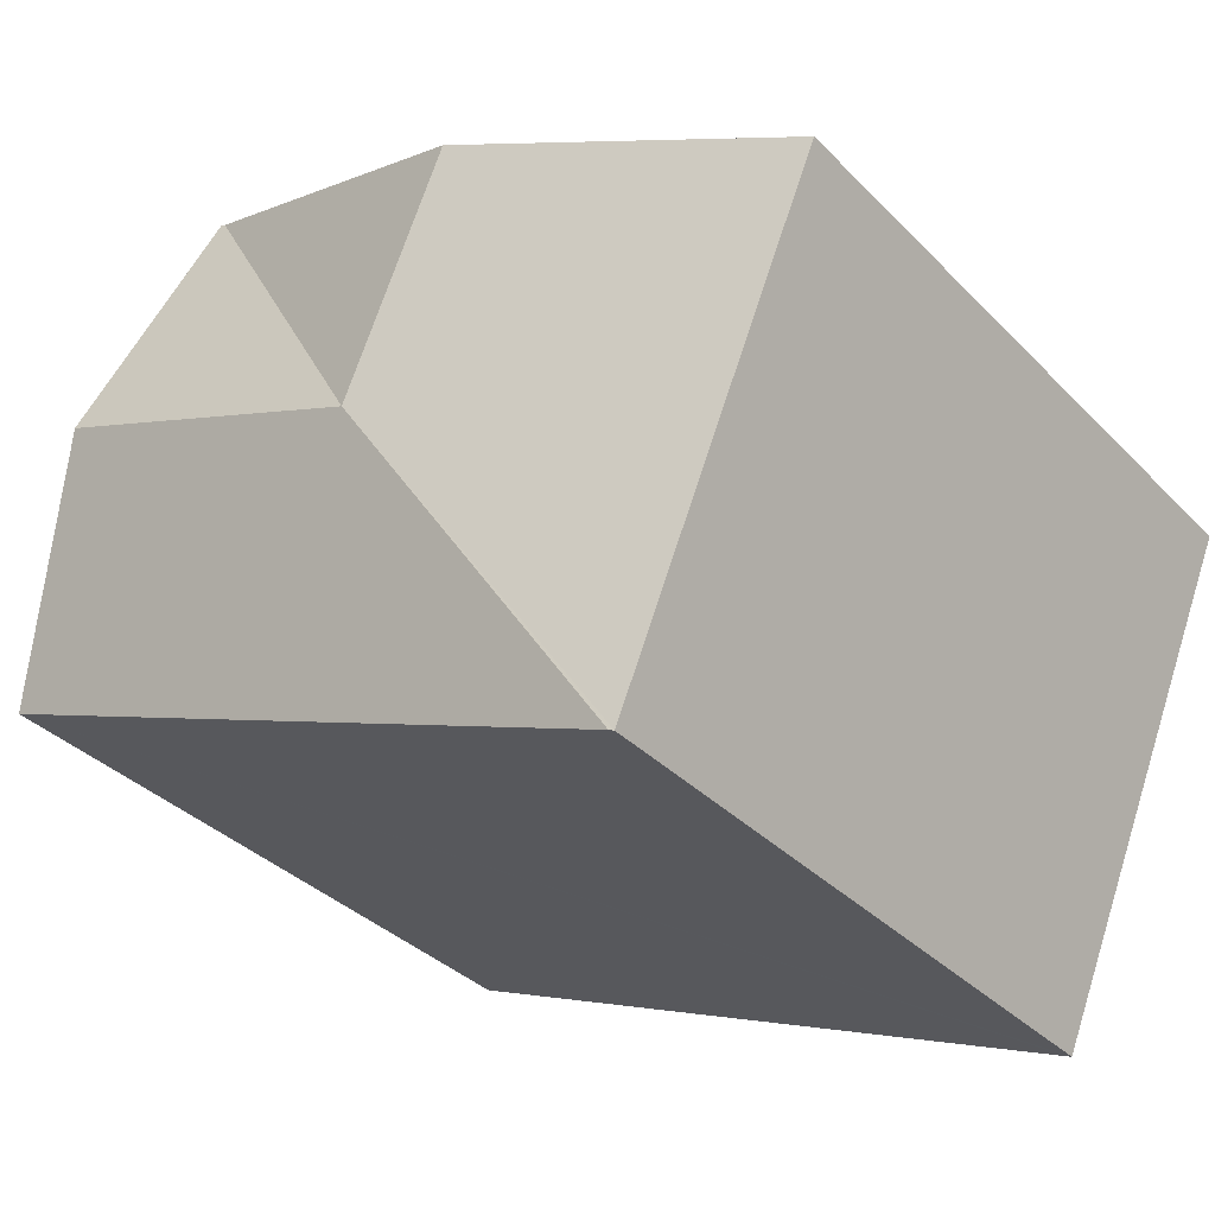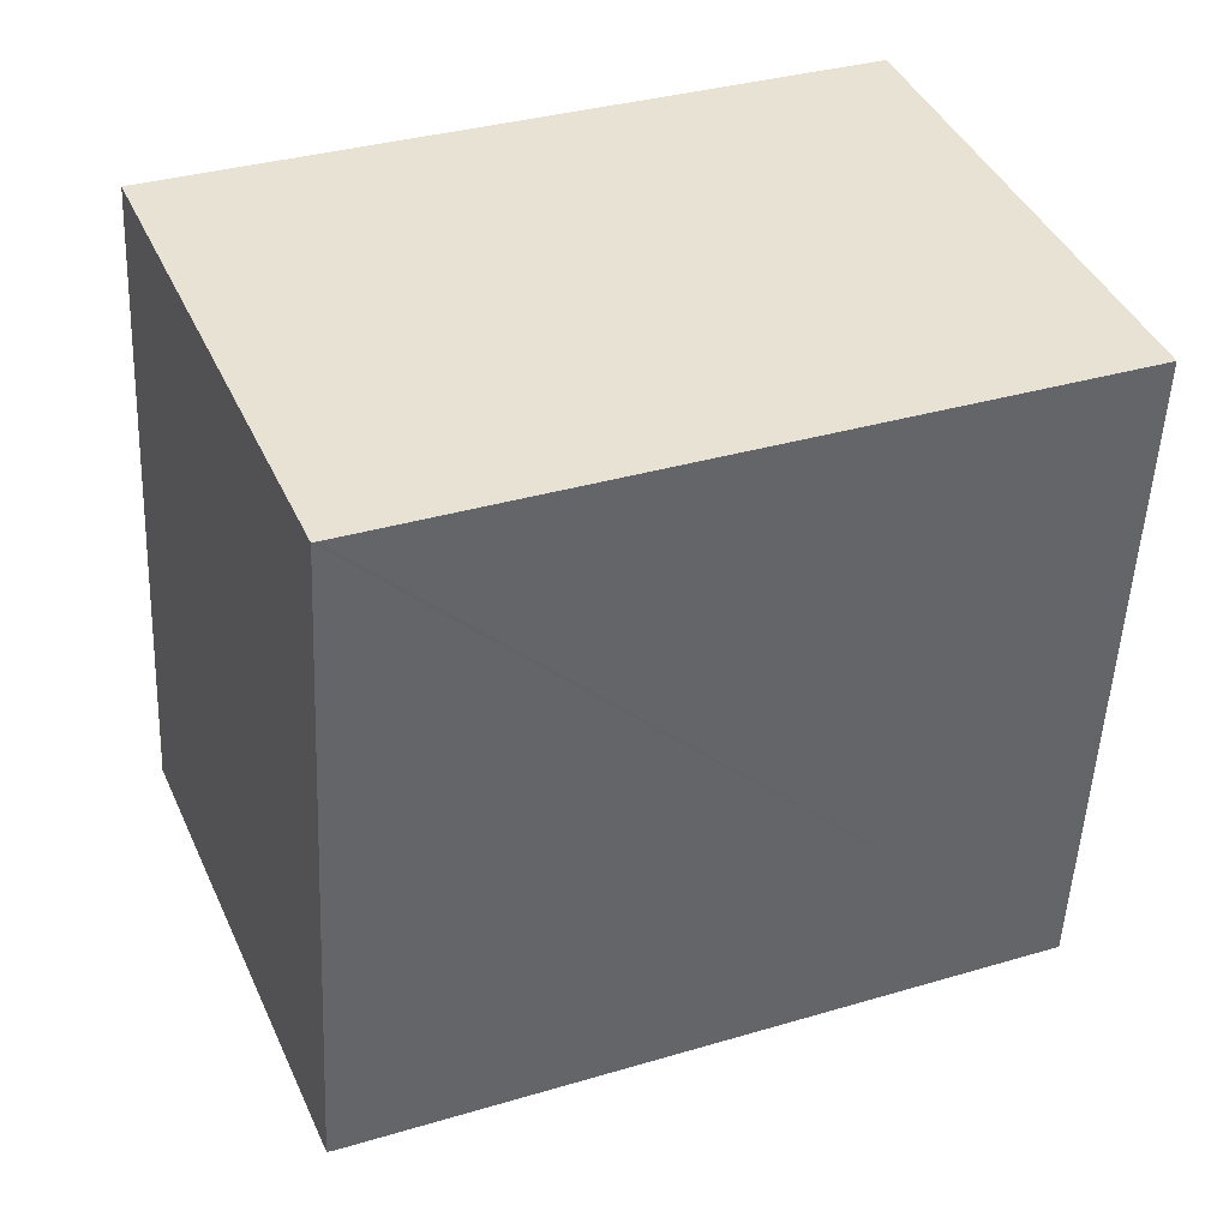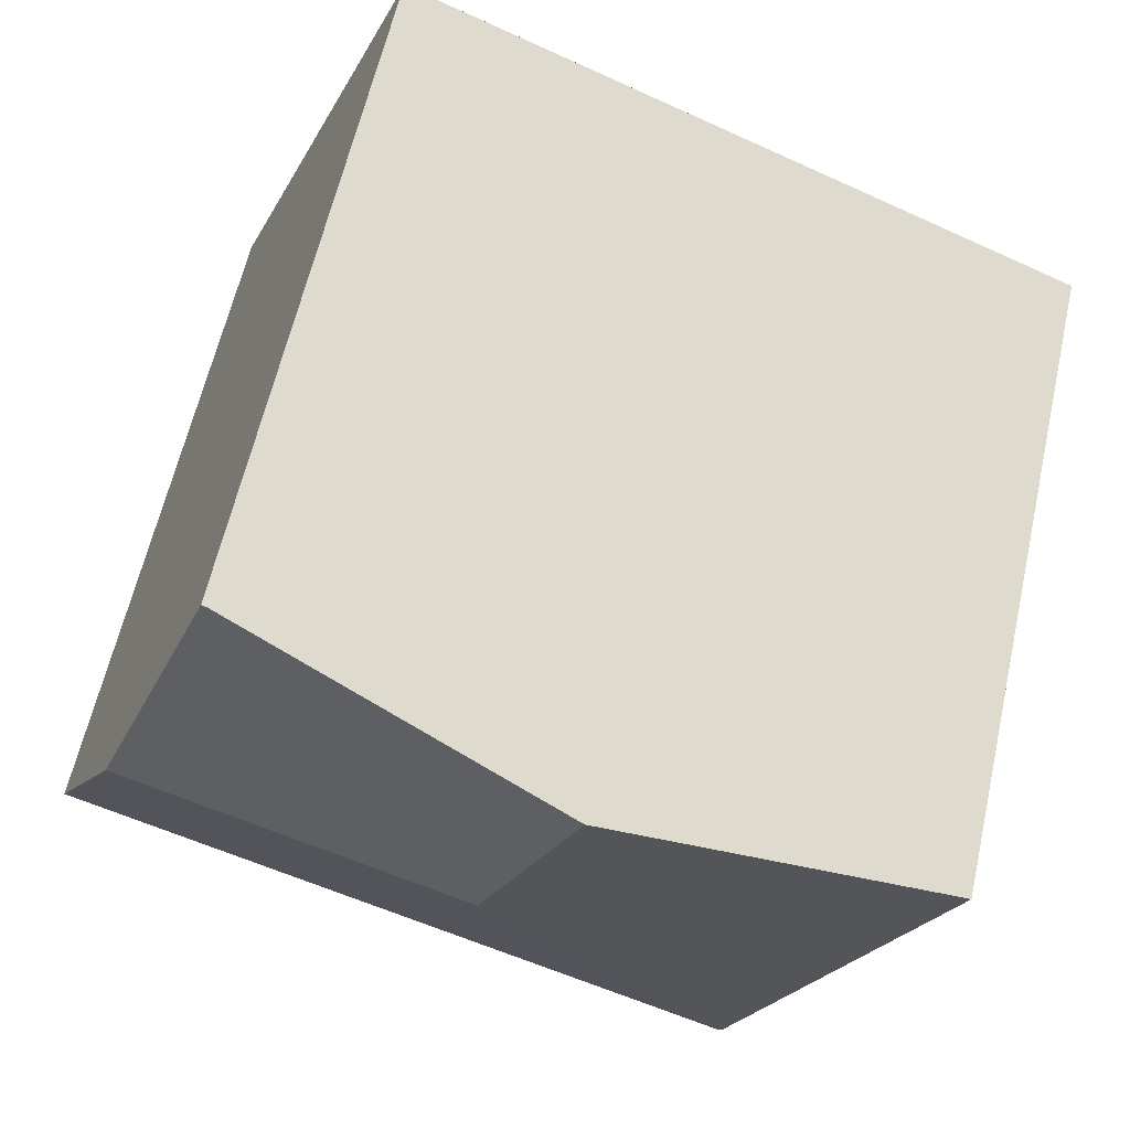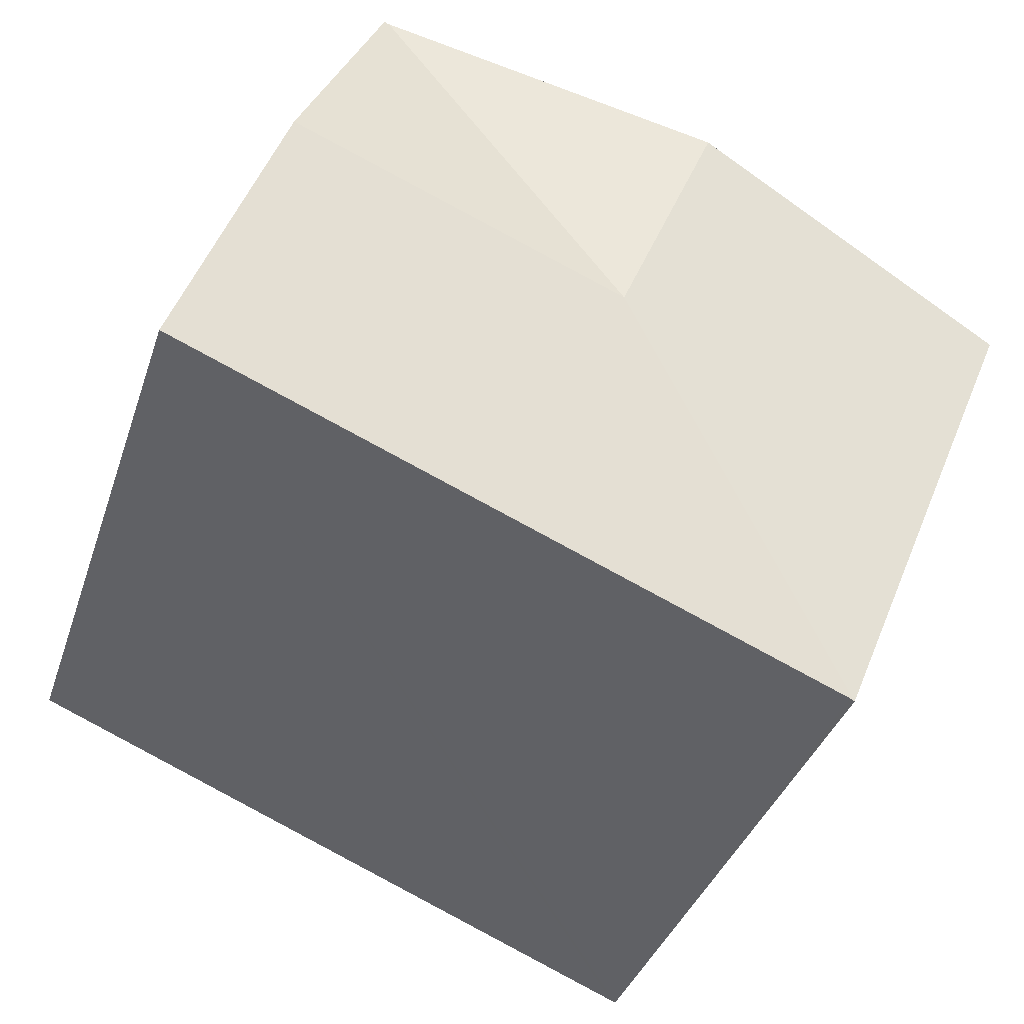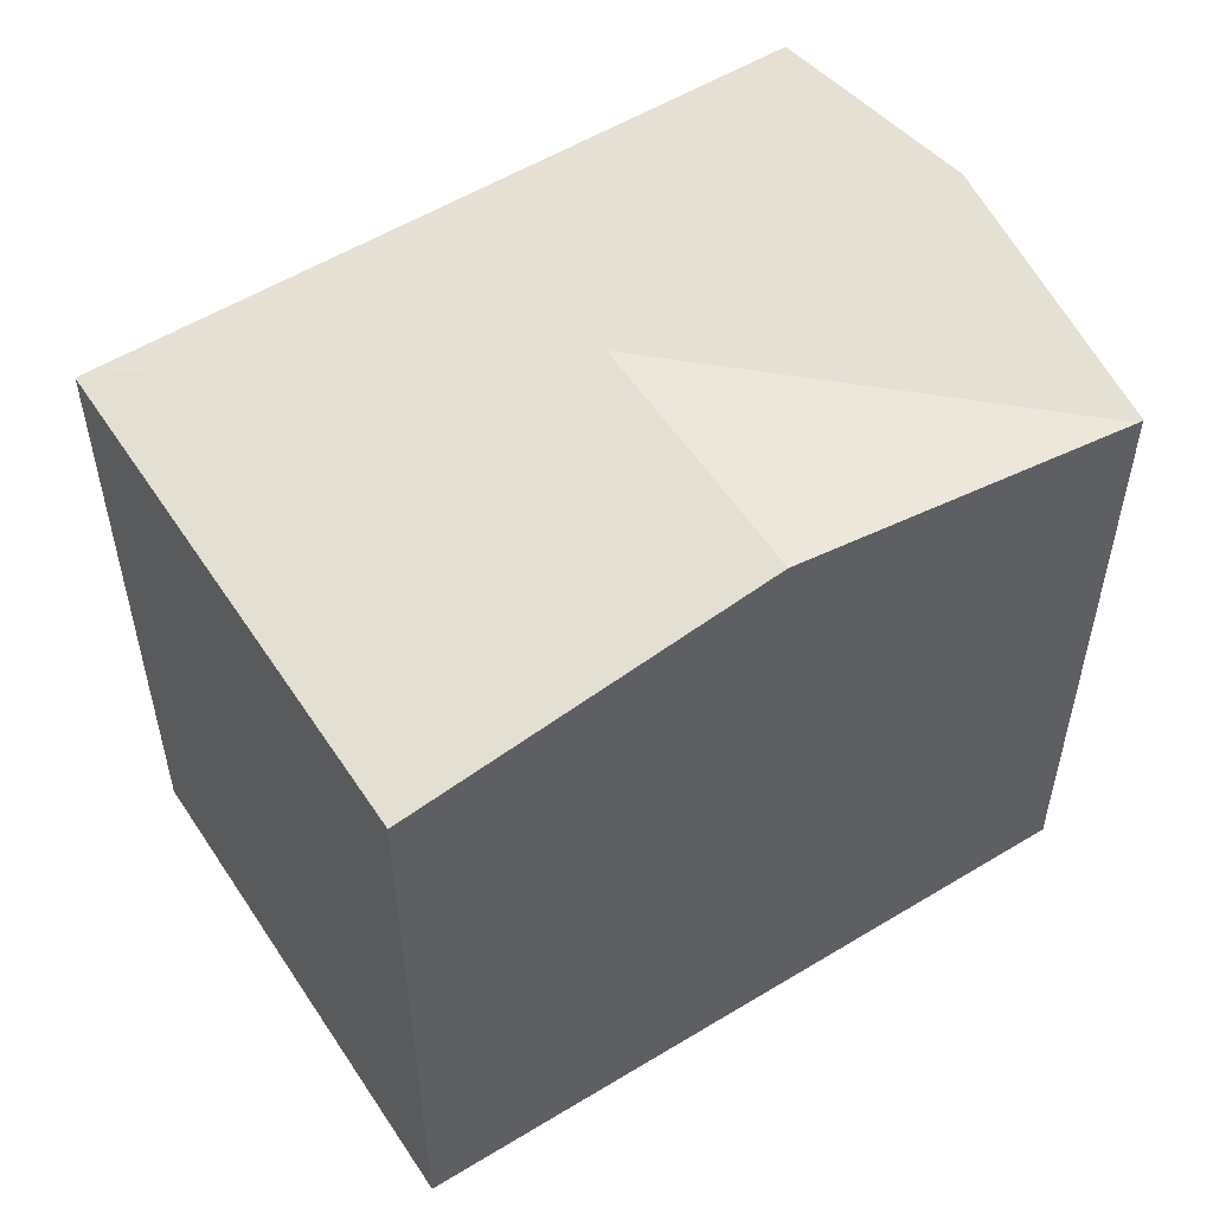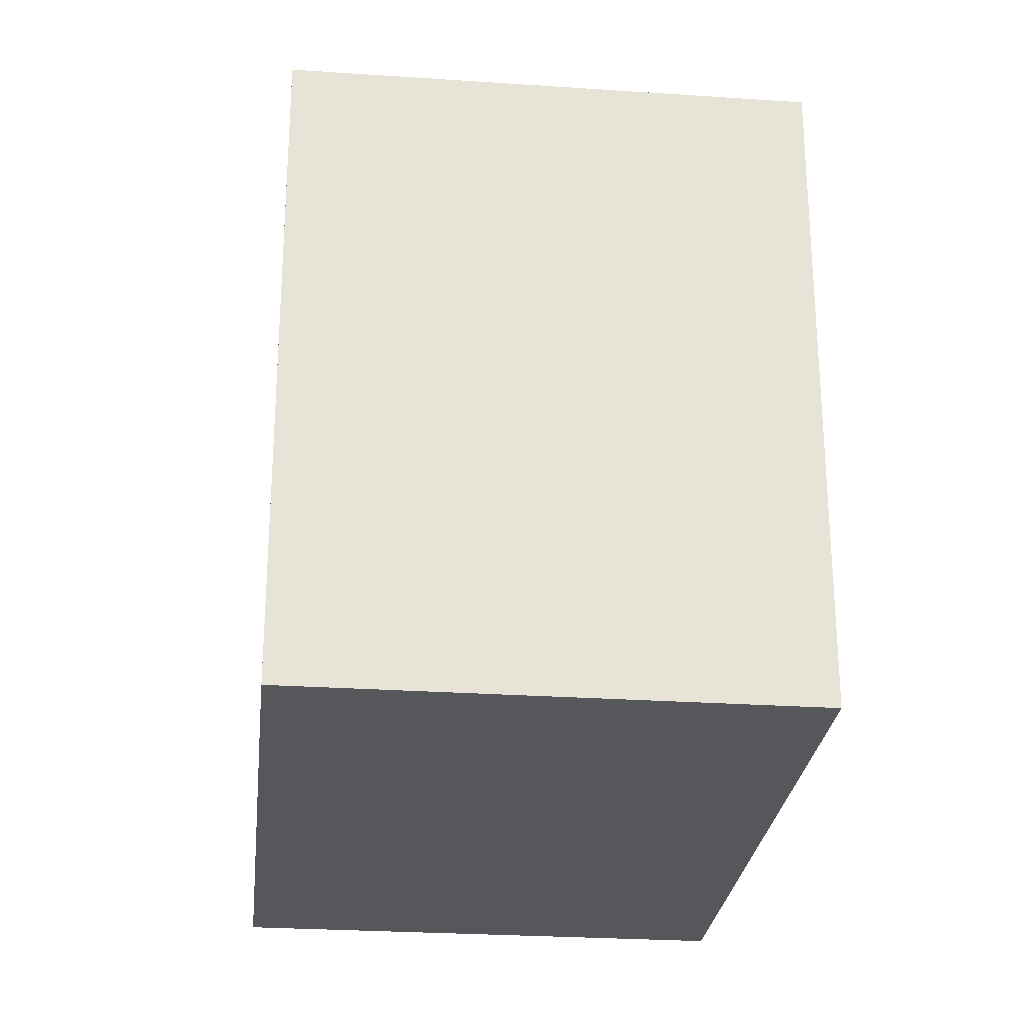
<metadata>
{"format":"obj","ext":"obj","renderer":"f3d","projection":"perspective","resolution":1024,"background":"white","views":[{"elev":-35.1,"azim":-142.8,"up":"+Z"},{"elev":-50.8,"azim":-2.6,"up":"+Z"},{"elev":61.4,"azim":-167.3,"up":"+Z"},{"elev":-36.6,"azim":162.7,"up":"+Z"},{"elev":55.1,"azim":-55.2,"up":"+Y"},{"elev":-26.7,"azim":-118.5,"up":"+Y"}]}
</metadata>
<code>
v  2.41 5.253 0.996
v  1.429 4.798 -3.456
v  0 4.798 2.938e-16
v  3.124 5.253 -0.732
v  1.464 4.805 -3.442
v  4.784 4.805 1.979
v  4.819 4.805 1.993
v  4.963 4.895 1.644
v  5.533 5.253 0.265
v  6.248 4.804 -1.464
v  1.429 2.116e-16 -3.456
v  0 0 0
v  2.41 -6.099e-17 0.996
v  4.819 -1.22e-16 1.993
v  4.784 -1.212e-16 1.979
v  4.963 -1.007e-16 1.644
v  5.533 -1.623e-17 0.265
v  6.248 8.964e-17 -1.464
v  1.464 2.108e-16 -3.442
g defaultobject
f 1 2 3
f 2 1 4
f 4 5 2
f 4 1 6
f 7 4 6
f 4 7 8
f 4 8 9
f 5 9 10
f 9 5 4
f 11 3 2
f 3 11 12
f 12 1 3
f 1 12 6
f 6 12 13
f 6 13 7
f 7 13 14
f 14 13 15
f 14 8 7
f 8 14 9
f 9 14 10
f 10 14 16
f 10 16 17
f 10 17 18
f 5 11 2
f 11 5 10
f 11 10 19
f 19 10 18
f 15 16 14
f 16 15 13
f 16 13 17
f 17 13 18
f 18 13 12
f 18 12 19
f 19 12 11

</code>
